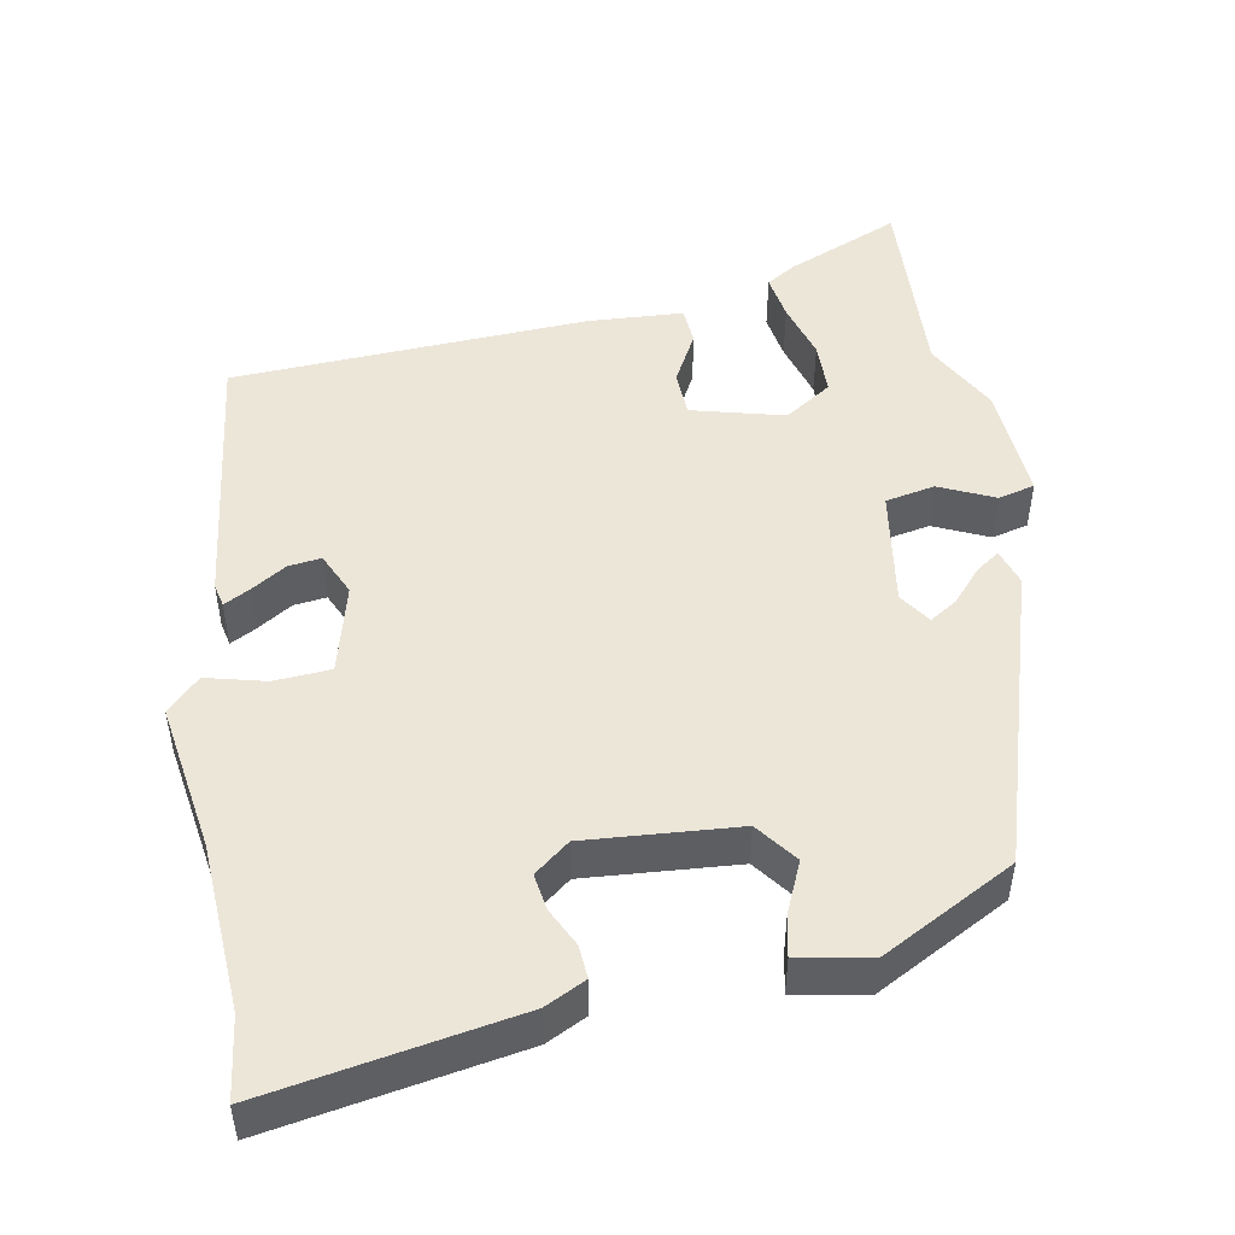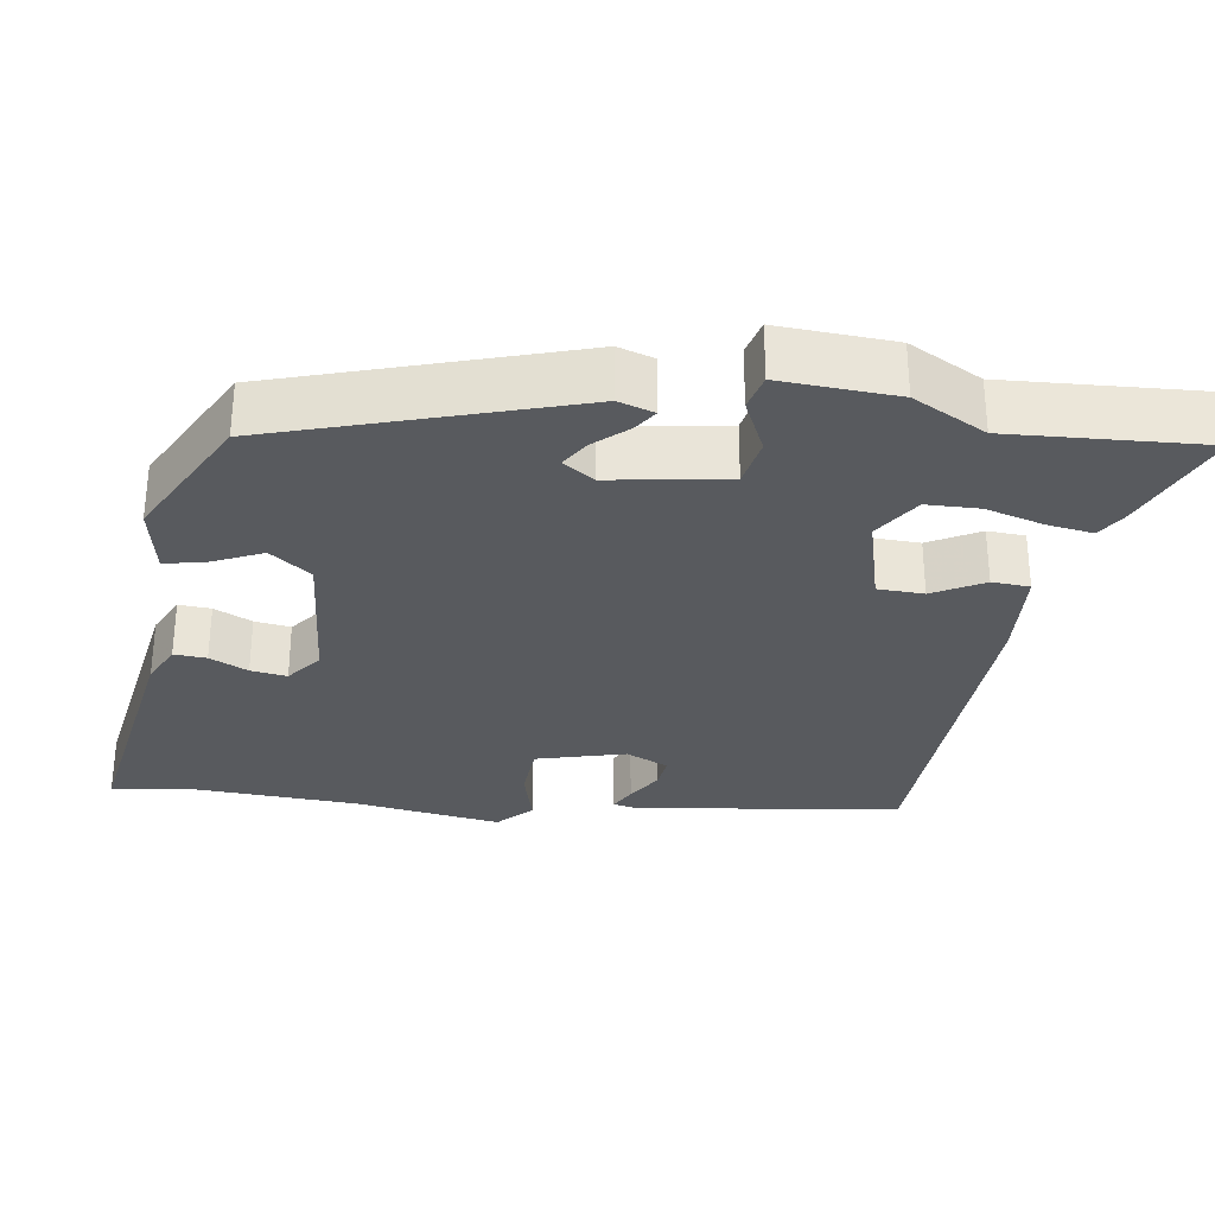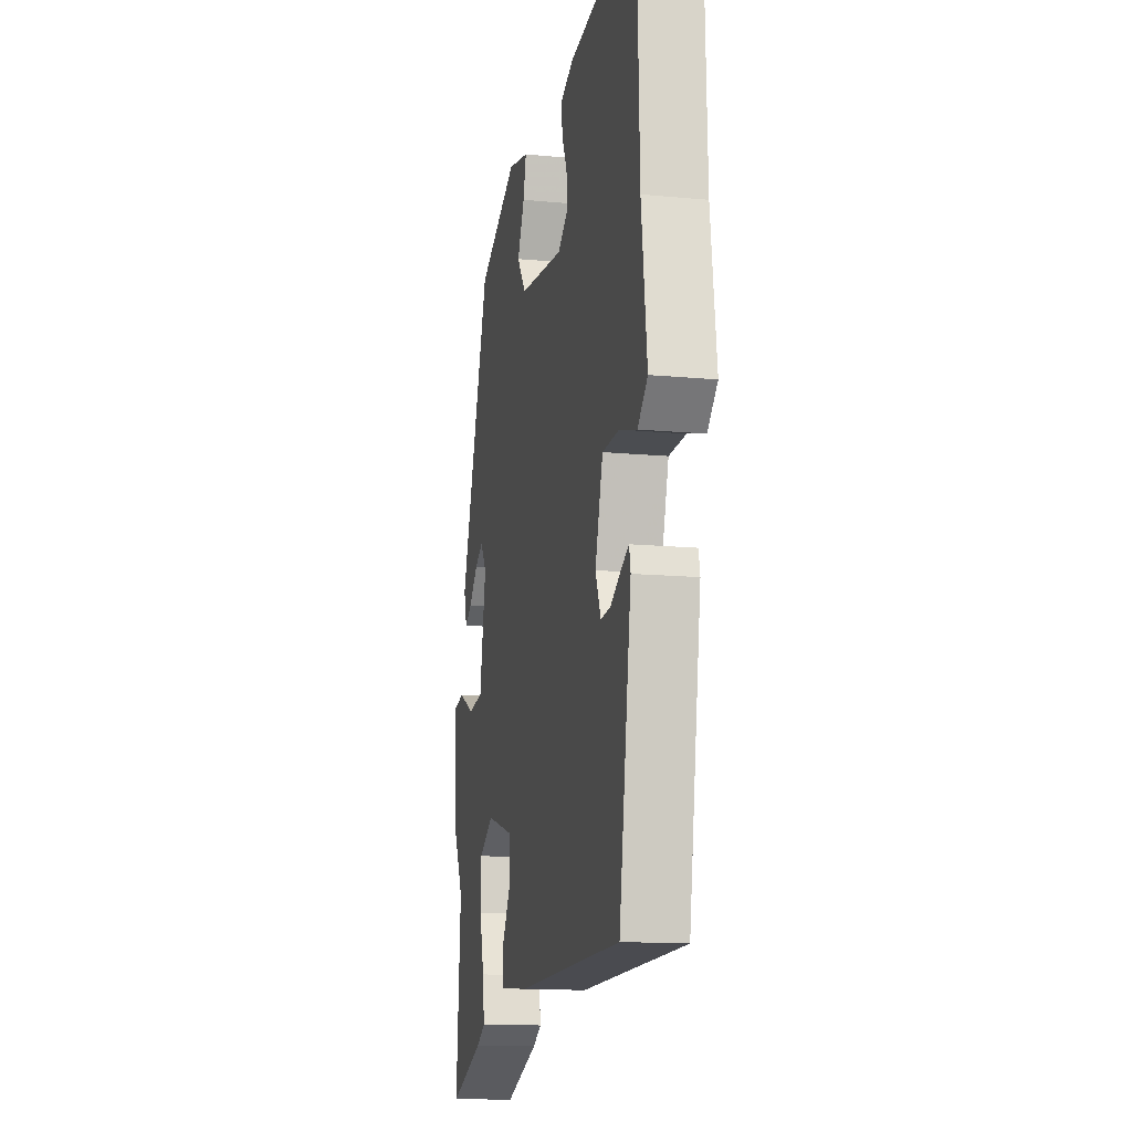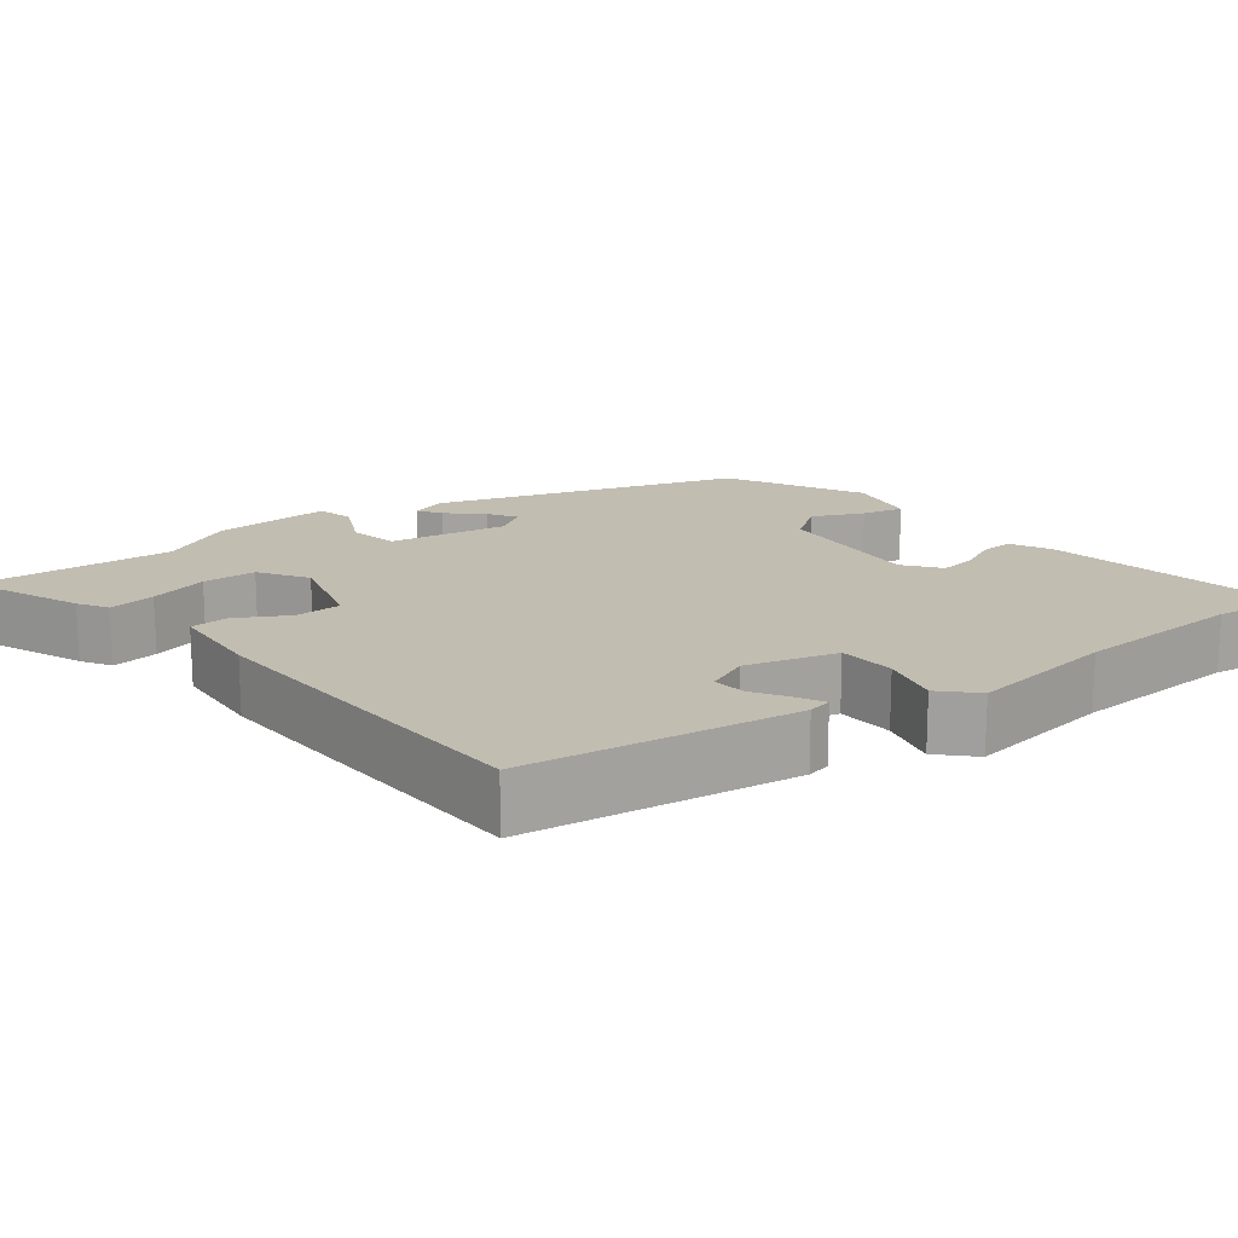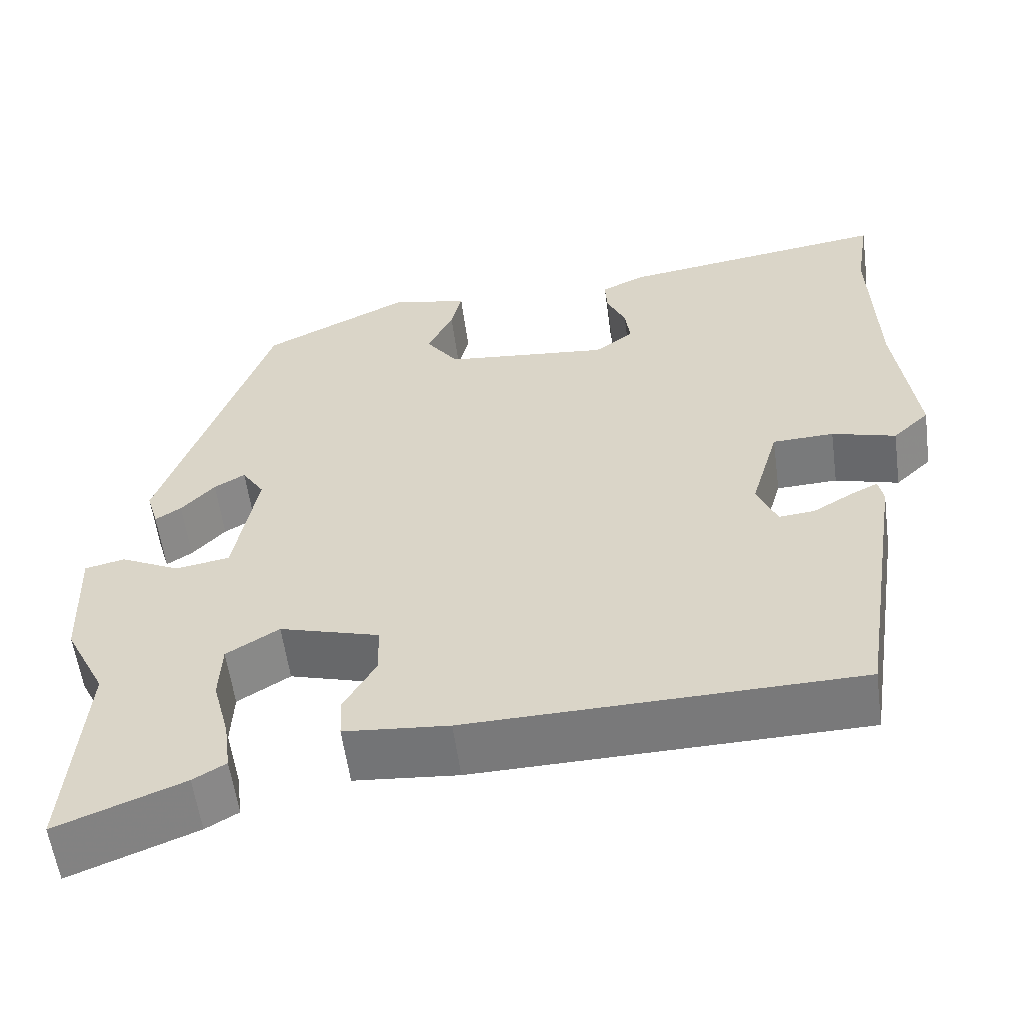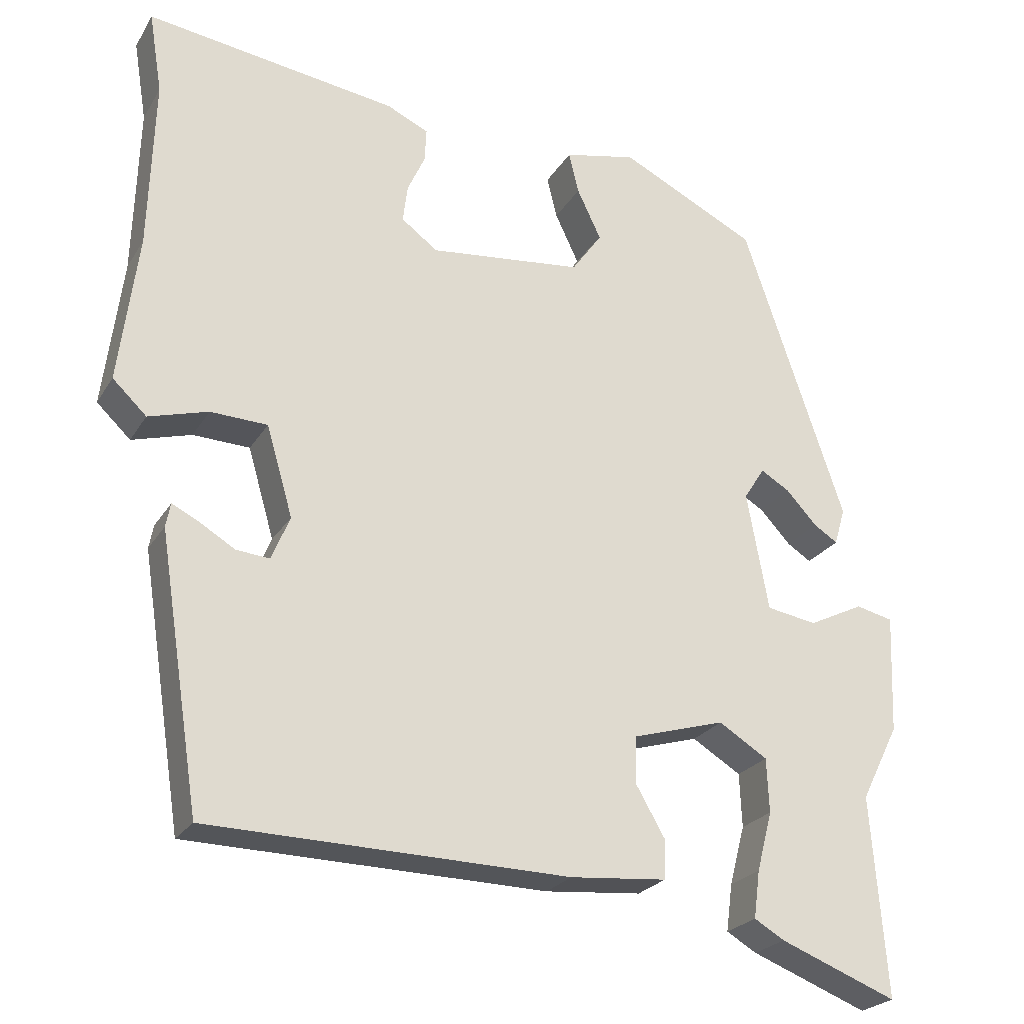
<metadata>
{"format":"obj","ext":"obj","renderer":"f3d","projection":"perspective","resolution":1024,"background":"white","views":[{"elev":48.7,"azim":-12.0,"up":"+Y"},{"elev":-30.7,"azim":80.4,"up":"+Y"},{"elev":-13.4,"azim":-102.2,"up":"+Z"},{"elev":16.9,"azim":-128.5,"up":"+Y"},{"elev":-57.5,"azim":-172.3,"up":"+Z"},{"elev":-24.0,"azim":-24.1,"up":"+Z"}]}
</metadata>
<code>
v -0.398 0.07 -0.476
v -0.452 0.07 -0.125
v -0.446 0.07 -0.094
v -0.412 0.07 -0.111
v -0.365 0.07 -0.139
v -0.322 0.07 -0.143
v -0.298 0.07 -0.086
v -0.332 0.07 0.031
v -0.406 0.07 0.034
v -0.483 0.07 0.012
v -0.527 0.07 0.054
v -0.502 0.07 0.248
v -0.495 0.07 0.469
v -0.512 0.07 0.575
v -0.186 0.07 0.528
v -0.132 0.07 0.503
v -0.134 0.07 0.46
v -0.157 0.07 0.409
v -0.163 0.07 0.361
v -0.116 0.07 0.326
v 0.082 0.07 0.347
v 0.121 0.07 0.402
v 0.09 0.07 0.467
v 0.077 0.07 0.521
v 0.17 0.07 0.541
v 0.347 0.07 0.453
v 0.479 0.07 0.064
v 0.465 0.07 0.016
v 0.434 0.07 0.036
v 0.394 0.07 0.079
v 0.357 0.07 0.101
v 0.33 0.07 0.059
v 0.358 0.07 -0.095
v 0.423 0.07 -0.106
v 0.494 0.07 -0.071
v 0.542 0.07 -0.082
v 0.536 0.07 -0.236
v 0.487 0.07 -0.334
v 0.507 0.07 -0.592
v 0.356 0.07 -0.533
v 0.317 0.07 -0.51
v 0.325 0.07 -0.449
v 0.345 0.07 -0.372
v 0.342 0.07 -0.302
v 0.279 0.07 -0.263
v 0.159 0.07 -0.298
v 0.158 0.07 -0.359
v 0.196 0.07 -0.425
v 0.194 0.07 -0.475
v 0.069 0.07 -0.486
v -0.398 0 -0.476
v -0.452 0 -0.125
v -0.446 0 -0.094
v -0.412 0 -0.111
v -0.365 0 -0.139
v -0.322 0 -0.143
v -0.298 0 -0.086
v -0.332 0 0.031
v -0.406 0 0.034
v -0.483 0 0.012
v -0.527 0 0.054
v -0.502 0 0.248
v -0.495 0 0.469
v -0.512 0 0.575
v -0.186 0 0.528
v -0.132 0 0.503
v -0.134 0 0.46
v -0.157 0 0.409
v -0.163 0 0.361
v -0.116 0 0.326
v 0.082 0 0.347
v 0.121 0 0.402
v 0.09 0 0.467
v 0.077 0 0.521
v 0.17 0 0.541
v 0.347 0 0.453
v 0.479 0 0.064
v 0.465 0 0.016
v 0.434 0 0.036
v 0.394 0 0.079
v 0.357 0 0.101
v 0.33 0 0.059
v 0.358 0 -0.095
v 0.423 0 -0.106
v 0.494 0 -0.071
v 0.542 0 -0.082
v 0.536 0 -0.236
v 0.487 0 -0.334
v 0.507 0 -0.592
v 0.356 0 -0.533
v 0.317 0 -0.51
v 0.325 0 -0.449
v 0.345 0 -0.372
v 0.342 0 -0.302
v 0.279 0 -0.263
v 0.159 0 -0.298
v 0.158 0 -0.359
v 0.196 0 -0.425
v 0.194 0 -0.475
v 0.069 0 -0.486
f 47 48 49 50
f 46 47 50 1
f 40 41 42 43
f 38 39 40 43
f 38 43 44
f 37 38 44 45
f 34 35 36 37
f 33 34 37 45
f 27 28 29 30
f 27 30 31
f 26 27 31
f 25 26 31 32
f 22 23 24 25
f 15 16 17 18
f 13 14 15 18
f 12 13 18 19
f 9 10 11 12
f 8 9 12 19
f 7 8 19 20
f 2 3 4 5
f 46 1 2 5
f 46 5 6
f 22 25 32 33
f 21 22 33 45
f 20 21 45 46
f 6 7 20 46
f 100 99 98 97
f 51 100 97 96
f 93 92 91 90
f 93 90 89 88
f 94 93 88
f 95 94 88 87
f 87 86 85 84
f 95 87 84 83
f 80 79 78 77
f 81 80 77
f 81 77 76
f 82 81 76 75
f 75 74 73 72
f 68 67 66 65
f 68 65 64 63
f 69 68 63 62
f 62 61 60 59
f 69 62 59 58
f 70 69 58 57
f 55 54 53 52
f 55 52 51 96
f 56 55 96
f 83 82 75 72
f 95 83 72 71
f 96 95 71 70
f 96 70 57 56
f 1 51 52 2
f 2 52 53 3
f 3 53 54 4
f 4 54 55 5
f 5 55 56 6
f 6 56 57 7
f 7 57 58 8
f 8 58 59 9
f 9 59 60 10
f 10 60 61 11
f 11 61 62 12
f 12 62 63 13
f 13 63 64 14
f 14 64 65 15
f 15 65 66 16
f 16 66 67 17
f 17 67 68 18
f 18 68 69 19
f 19 69 70 20
f 20 70 71 21
f 21 71 72 22
f 22 72 73 23
f 23 73 74 24
f 24 74 75 25
f 25 75 76 26
f 26 76 77 27
f 27 77 78 28
f 28 78 79 29
f 29 79 80 30
f 30 80 81 31
f 31 81 82 32
f 32 82 83 33
f 33 83 84 34
f 34 84 85 35
f 35 85 86 36
f 36 86 87 37
f 37 87 88 38
f 38 88 89 39
f 39 89 90 40
f 40 90 91 41
f 41 91 92 42
f 42 92 93 43
f 43 93 94 44
f 44 94 95 45
f 45 95 96 46
f 46 96 97 47
f 47 97 98 48
f 48 98 99 49
f 49 99 100 50
f 50 100 51 1

</code>
